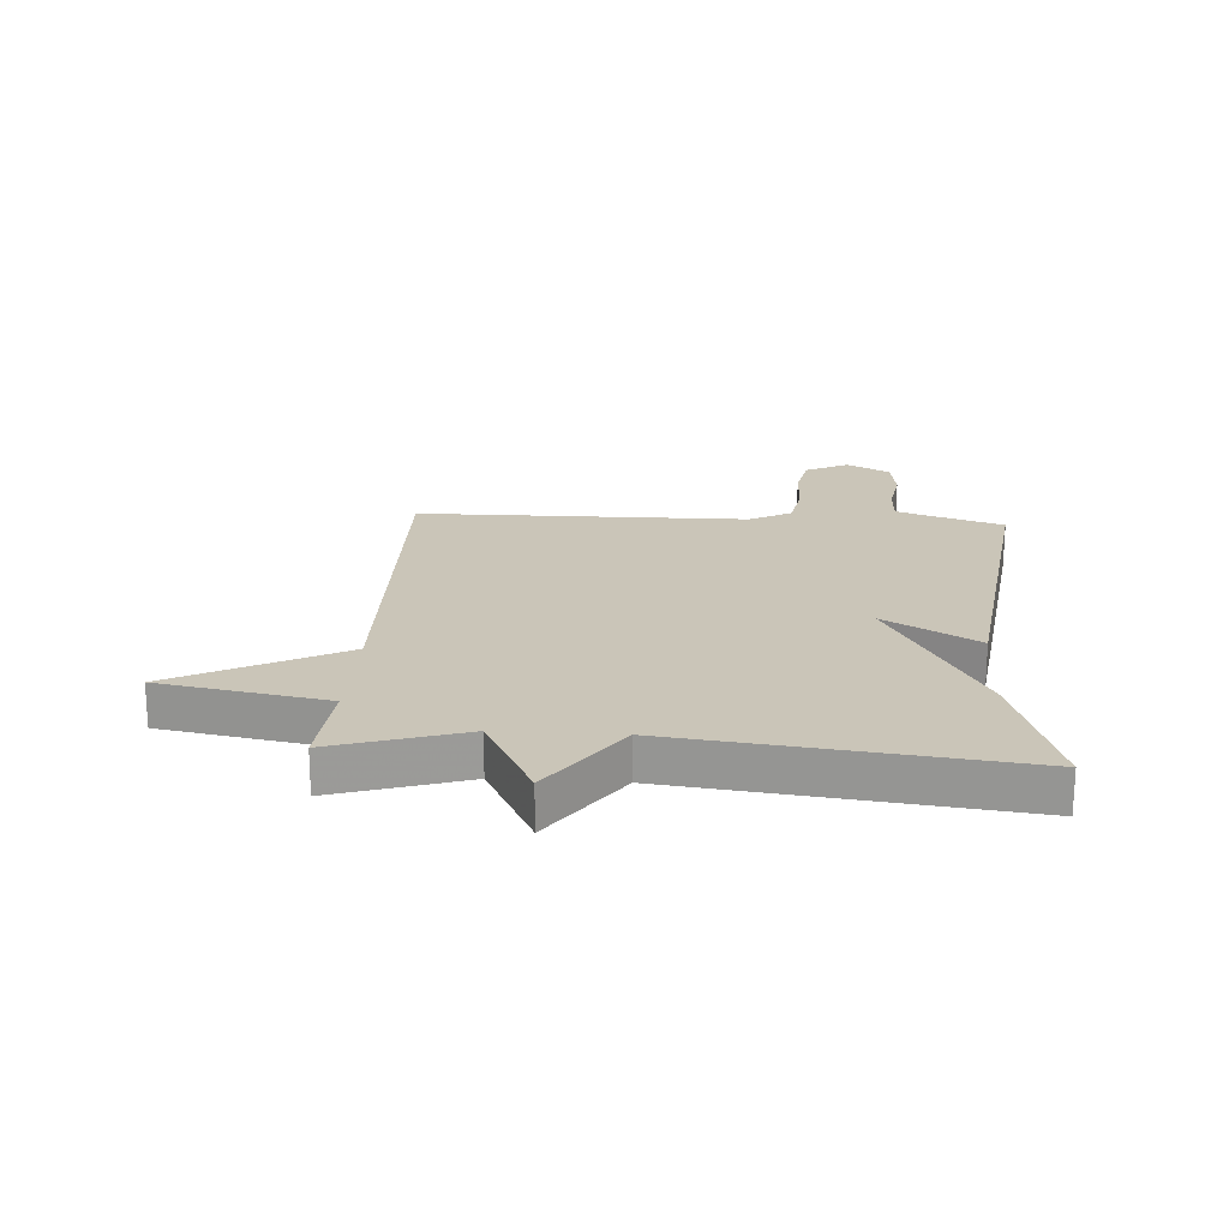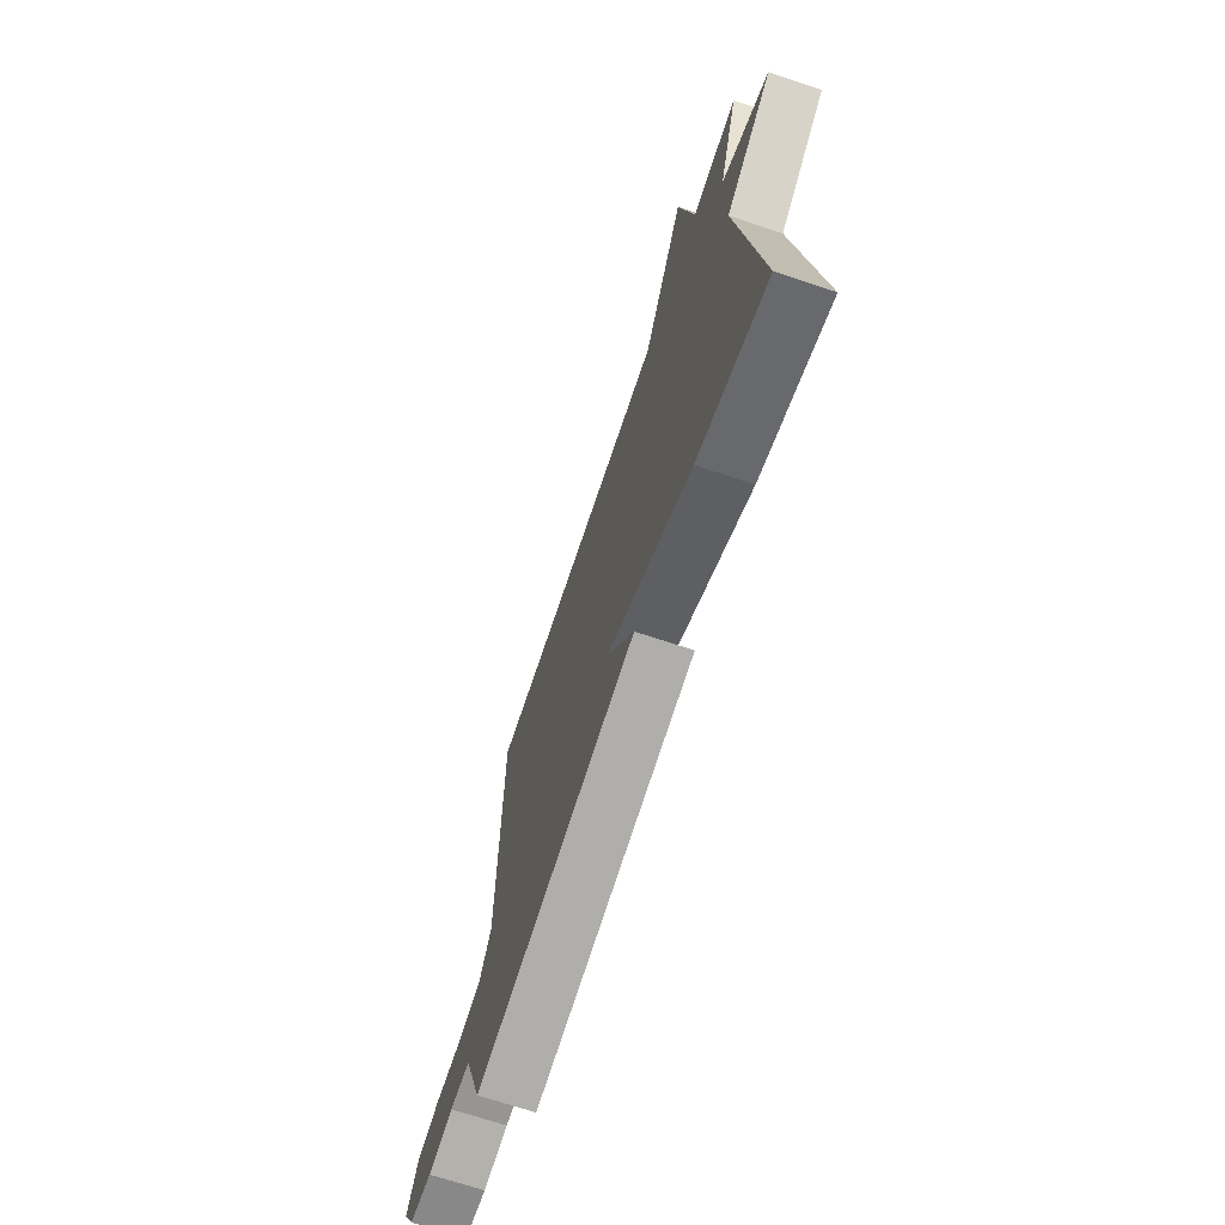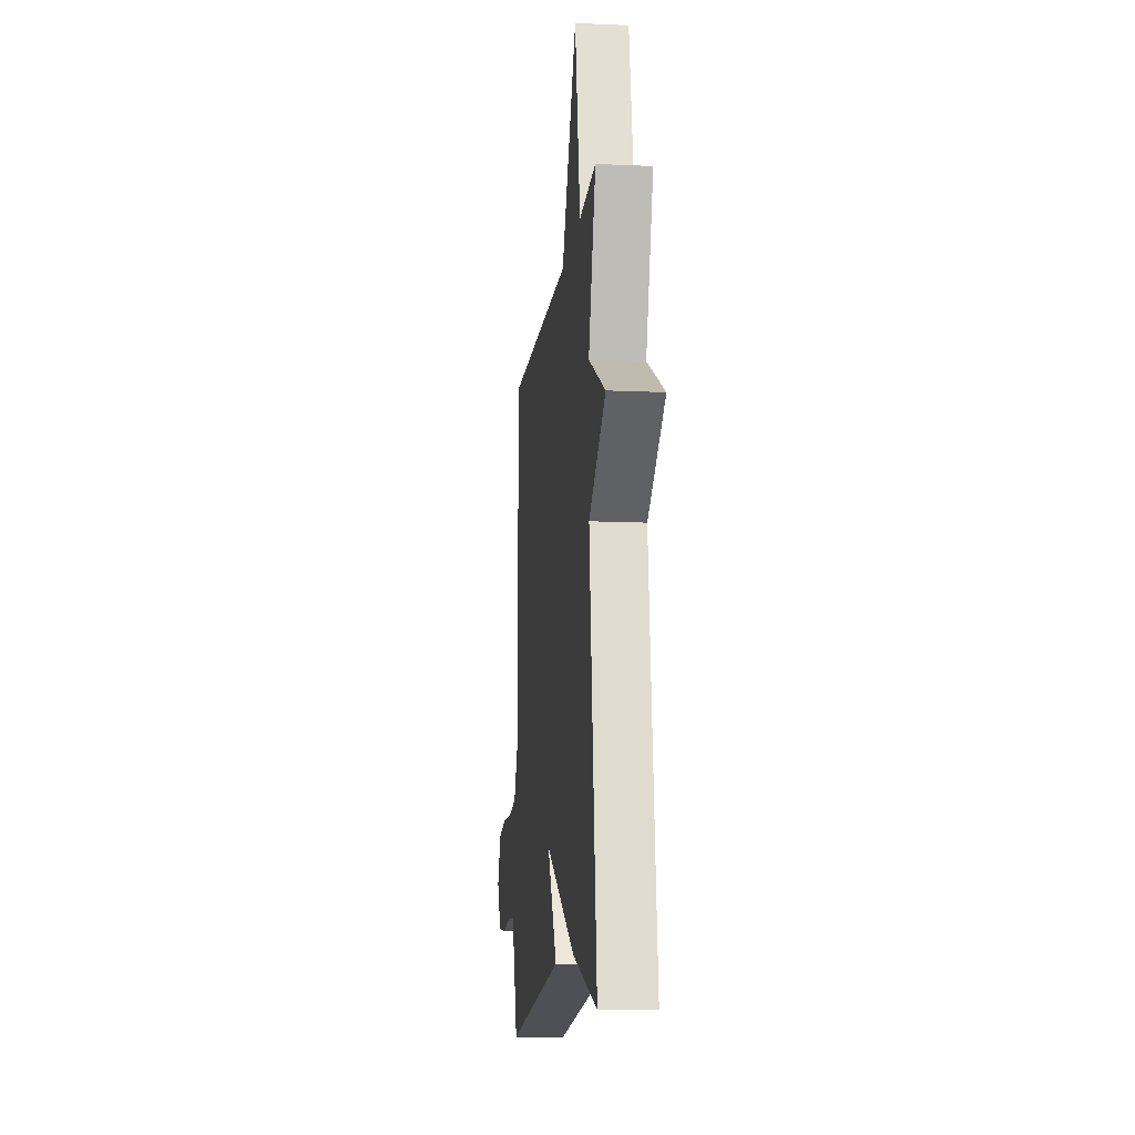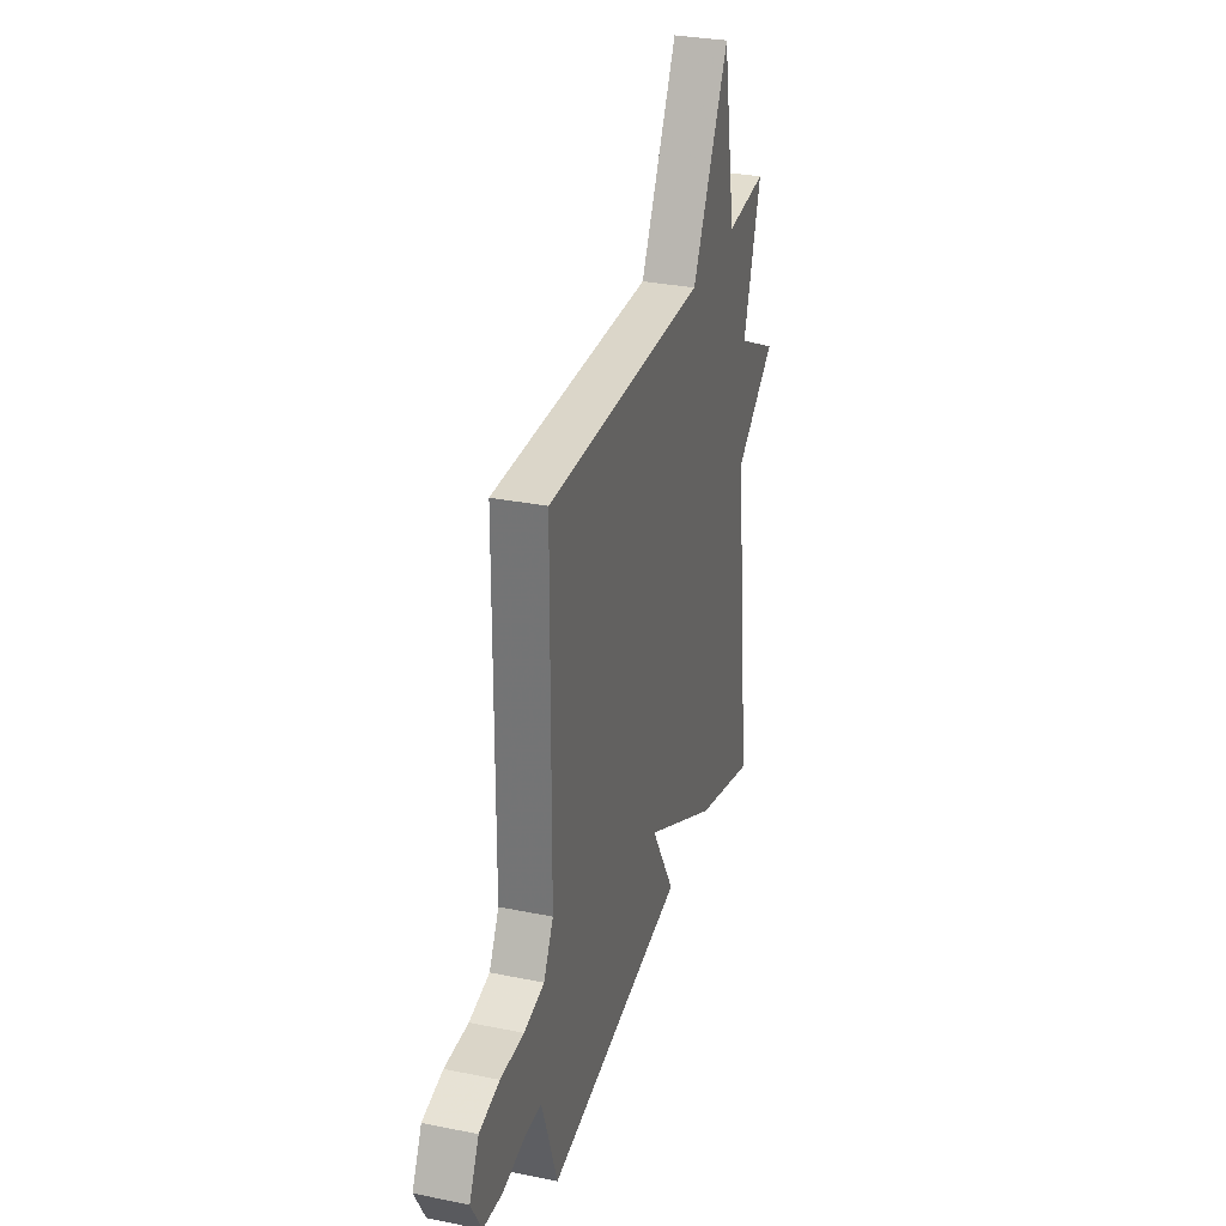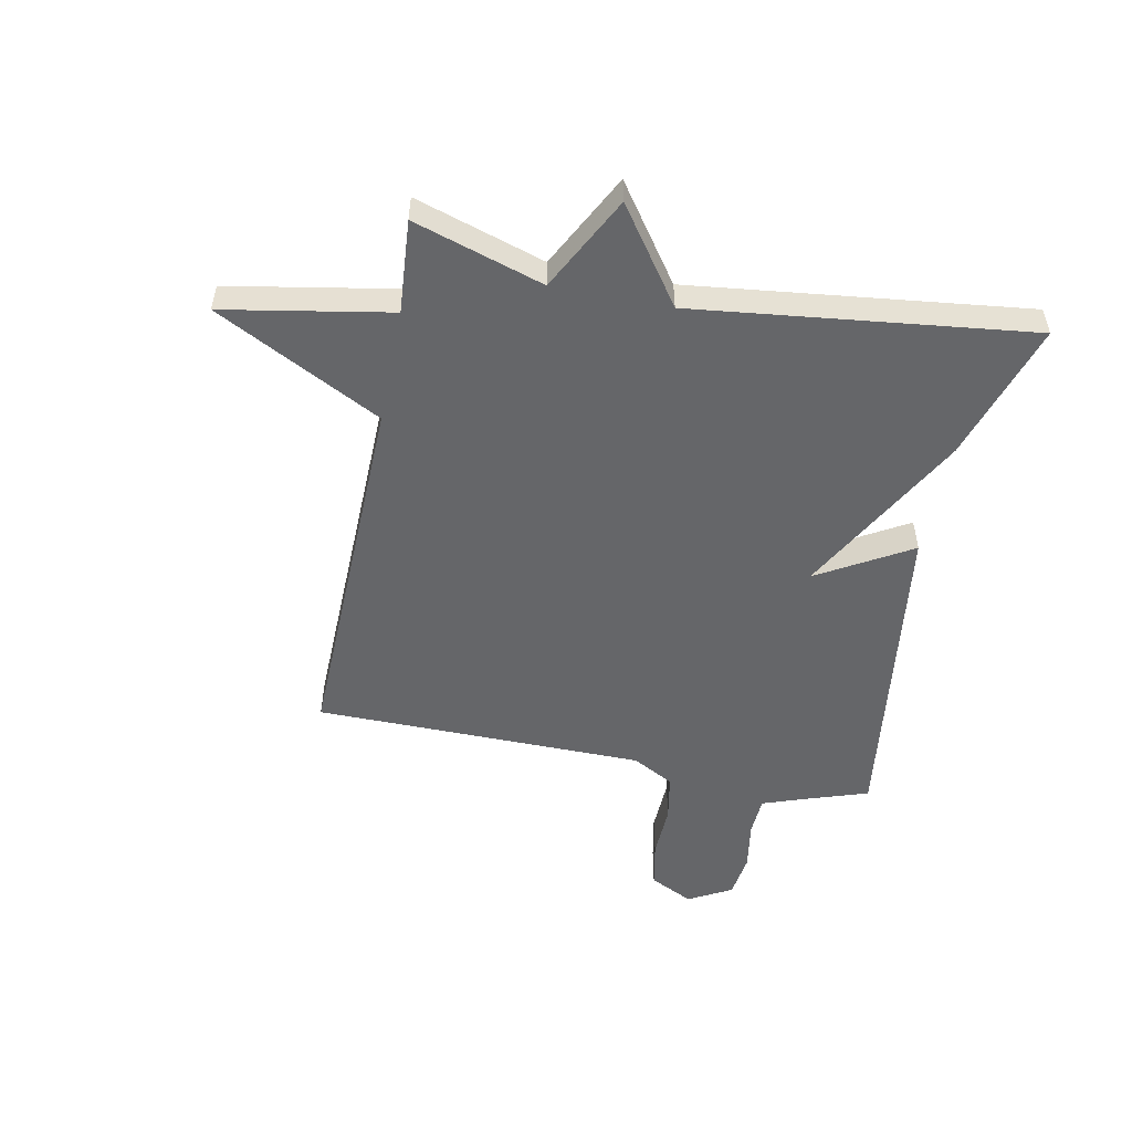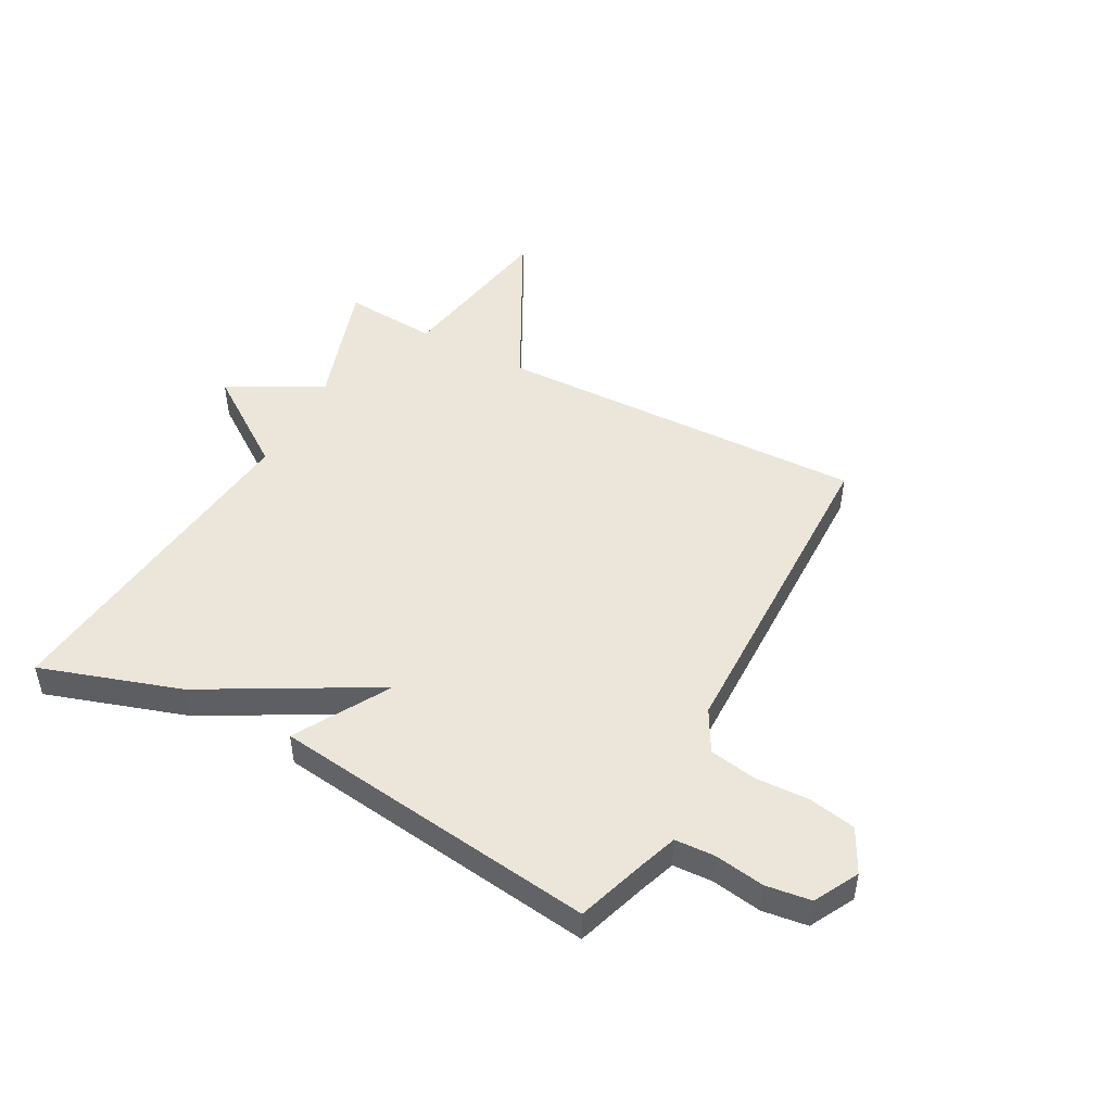
<metadata>
{"format":"obj","ext":"obj","renderer":"f3d","projection":"perspective","resolution":1024,"background":"white","views":[{"elev":20.4,"azim":93.6,"up":"+Y"},{"elev":-70.0,"azim":71.6,"up":"+Z"},{"elev":-11.8,"azim":83.7,"up":"+Z"},{"elev":31.0,"azim":-73.8,"up":"+Z"},{"elev":-51.9,"azim":78.6,"up":"+Y"},{"elev":48.4,"azim":-152.2,"up":"+Y"}]}
</metadata>
<code>
v 0.5 0.07 -0.5
v 0.259 0.07 -0.424
v -0.035 0.07 -0.264
v 0.059 0.07 -0.424
v -0.5 0.07 -0.5
v -0.54 0.07 -0.382
v -0.563 0.07 -0.318
v -0.631 0.07 -0.315
v -0.717 0.07 -0.329
v -0.794 0.07 -0.319
v -0.835 0.07 -0.244
v -0.797 0.07 -0.169
v -0.717 0.07 -0.153
v -0.624 0.07 -0.156
v -0.543 0.07 -0.141
v -0.504 0.07 -0.069
v -0.5 0.07 0.5
v 0.139 0.07 0.487
v 0.287 0.07 0.772
v 0.339 0.07 0.487
v 0.5 0.07 0.5
v 0.43 0.07 0.277
v 0.593 0.07 0.193
v 0.43 0.07 0.077
v 0.5 0 -0.5
v 0.259 0 -0.424
v -0.035 0 -0.264
v 0.059 0 -0.424
v -0.5 0 -0.5
v -0.54 0 -0.382
v -0.563 0 -0.318
v -0.631 0 -0.315
v -0.717 0 -0.329
v -0.794 0 -0.319
v -0.835 0 -0.244
v -0.797 0 -0.169
v -0.717 0 -0.153
v -0.624 0 -0.156
v -0.543 0 -0.141
v -0.504 0 -0.069
v -0.5 0 0.5
v 0.139 0 0.487
v 0.287 0 0.772
v 0.339 0 0.487
v 0.5 0 0.5
v 0.43 0 0.277
v 0.593 0 0.193
v 0.43 0 0.077
f 22 23 24
f 20 21 22
f 20 22 24
f 18 19 20
f 1 2 3
f 24 1 3
f 20 24 3
f 18 20 3
f 16 17 18 3
f 12 13 14
f 11 12 14
f 10 11 14
f 9 10 14
f 8 9 14
f 7 8 14 15
f 16 3 4
f 15 16 4
f 7 15 4
f 6 7 4
f 4 5 6
f 48 47 46
f 46 45 44
f 48 46 44
f 44 43 42
f 27 26 25
f 27 25 48
f 27 48 44
f 27 44 42
f 27 42 41 40
f 38 37 36
f 38 36 35
f 38 35 34
f 38 34 33
f 38 33 32
f 39 38 32 31
f 28 27 40
f 28 40 39
f 28 39 31
f 28 31 30
f 30 29 28
f 1 25 26 2
f 2 26 27 3
f 3 27 28 4
f 4 28 29 5
f 5 29 30 6
f 6 30 31 7
f 7 31 32 8
f 8 32 33 9
f 9 33 34 10
f 10 34 35 11
f 11 35 36 12
f 12 36 37 13
f 13 37 38 14
f 14 38 39 15
f 15 39 40 16
f 16 40 41 17
f 17 41 42 18
f 18 42 43 19
f 19 43 44 20
f 20 44 45 21
f 21 45 46 22
f 22 46 47 23
f 23 47 48 24
f 24 48 25 1

</code>
